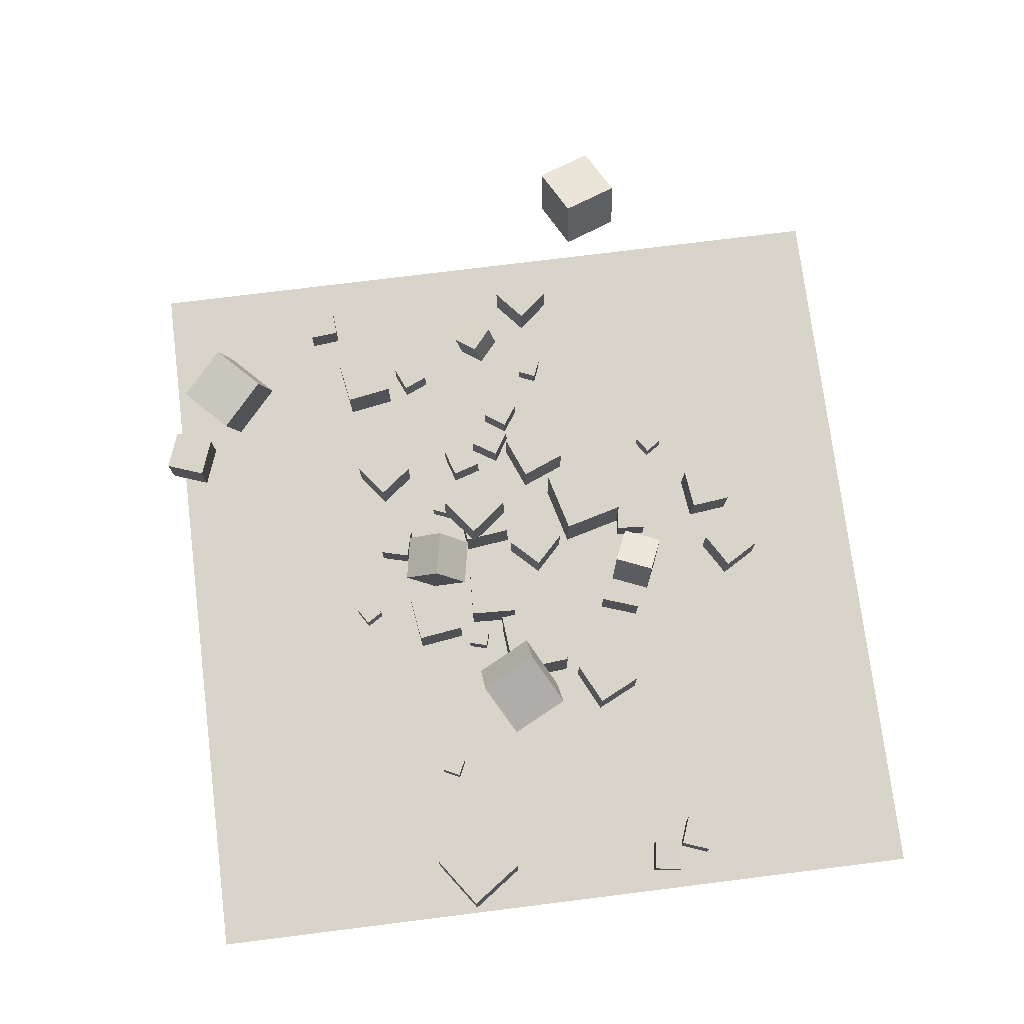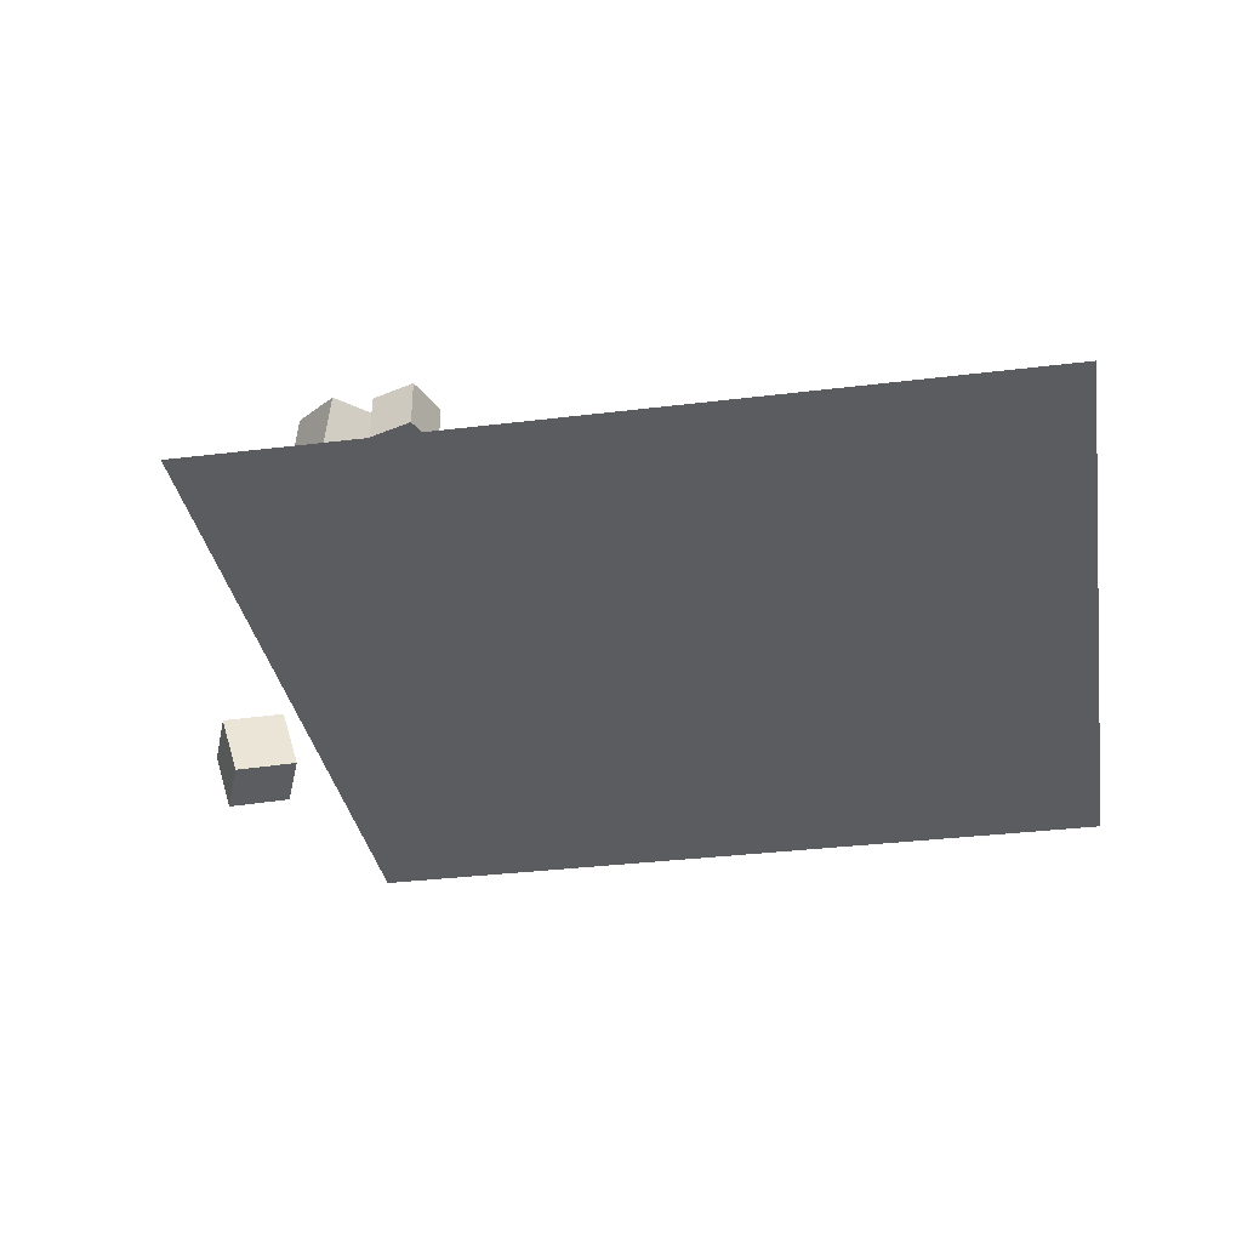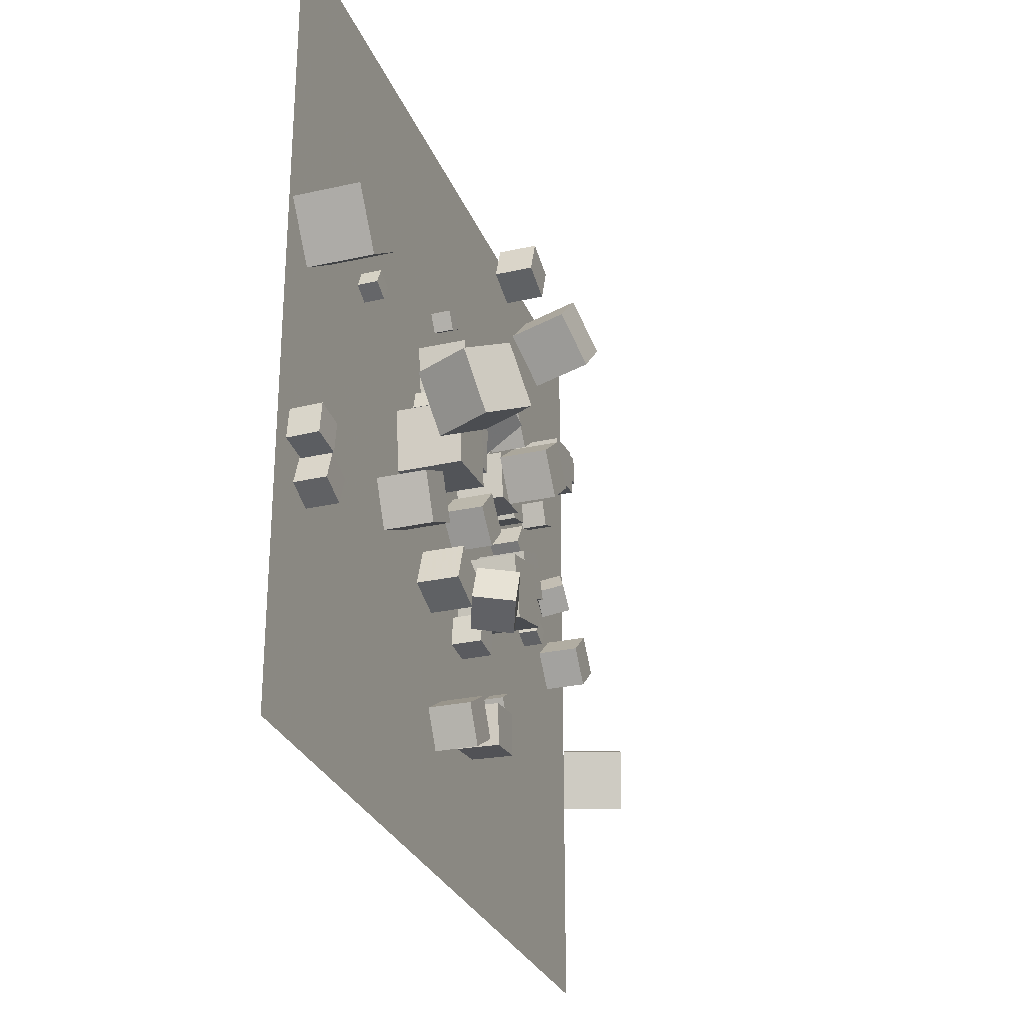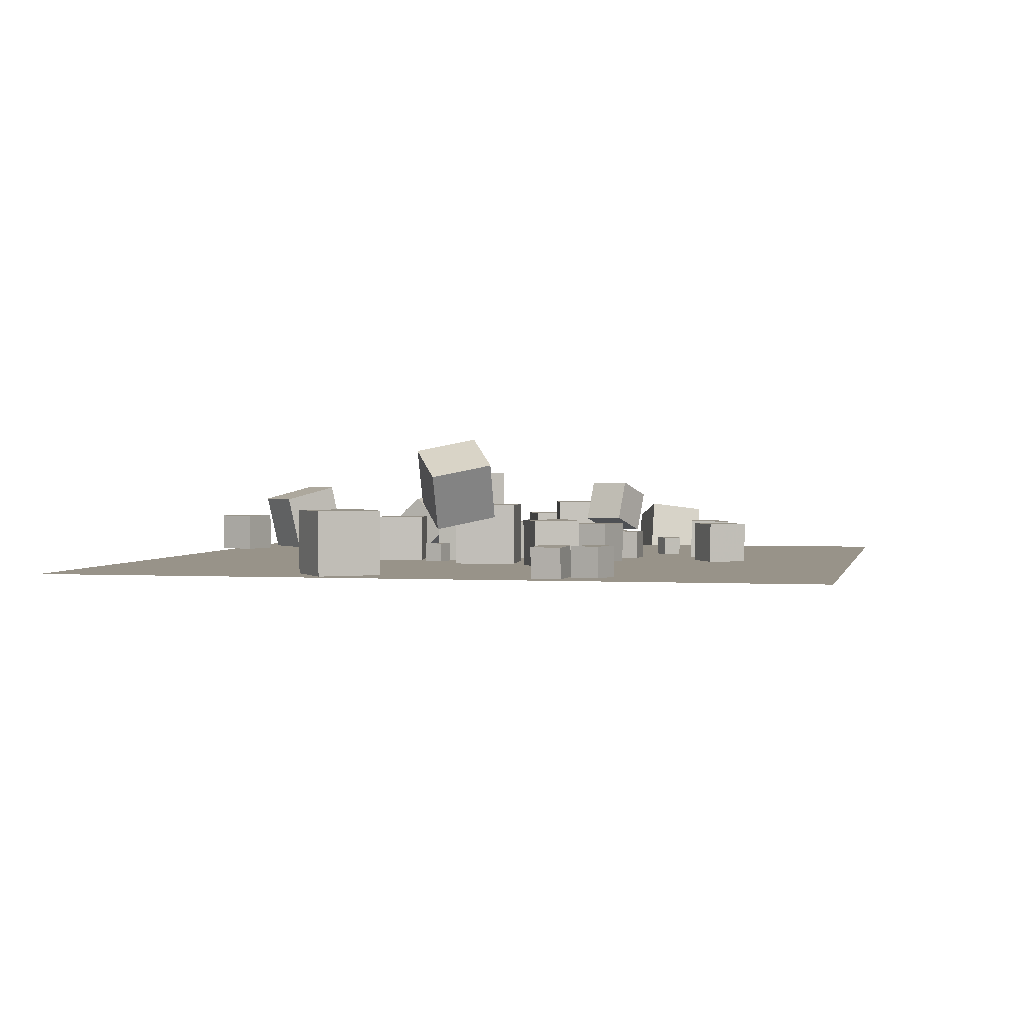
<metadata>
{"format":"obj","ext":"obj","renderer":"f3d","projection":"perspective","resolution":1024,"background":"white","views":[{"elev":75.2,"azim":-97.1,"up":"+Z"},{"elev":-33.7,"azim":-170.4,"up":"+Z"},{"elev":-28.2,"azim":-71.3,"up":"+Y"},{"elev":1.6,"azim":-77.8,"up":"+Z"}]}
</metadata>
<code>
v 6.676 19.96 -2.537
v 5.093 18.73 -2.537
v 6.676 19.96 -0.5368
v 5.094 18.73 -0.5368
v 7.899 18.37 -2.537
v 6.316 17.15 -2.537
v 7.899 18.37 -0.5371
v 6.316 17.15 -0.5371
f 4 3 1
f 8 7 3
f 6 5 7
f 6 2 1
f 1 3 7
f 8 4 2
f 2 4 1
f 4 8 3
f 8 6 7
f 5 6 1
f 5 1 7
f 6 8 2
v 1.662 14.28 -0.2117
v 3.97 14.57 -0.2121
v 1.662 14.28 -2.537
v 3.969 14.57 -2.537
v 1.949 11.97 -0.2113
v 4.257 12.26 -0.2117
v 1.949 11.97 -2.537
v 4.256 12.26 -2.537
f 12 11 9
f 16 15 11
f 14 13 15
f 10 9 13
f 11 15 13
f 16 12 10
f 10 12 9
f 12 16 11
f 16 14 15
f 14 10 13
f 9 11 13
f 14 16 10
v 4.886 15.66 -1.592
v 4.014 16.02 -1.592
v 4.524 14.78 -1.592
v 3.651 15.15 -1.592
v 4.886 15.66 -2.537
v 4.014 16.02 -2.537
v 4.524 14.78 -2.537
v 3.651 15.15 -2.537
f 20 19 17
f 24 23 19
f 24 22 21
f 22 18 17
f 19 23 21
f 22 24 20
f 18 20 17
f 20 24 19
f 23 24 21
f 21 22 17
f 17 19 21
f 18 22 20
v 11.71 10.1 -2.552
v 11.35 9.227 -2.554
v 11.71 10.1 -1.607
v 11.34 9.226 -1.609
v 12.58 9.734 -2.548
v 12.22 8.862 -2.55
v 12.58 9.733 -1.603
v 12.22 8.862 -1.605
f 26 28 27
f 28 32 31
f 30 29 31
f 26 25 29
f 27 31 29
f 32 28 26
f 25 26 27
f 27 28 31
f 32 30 31
f 30 26 29
f 25 27 29
f 30 32 26
v 1.521 13.9 -0.2117
v 1.522 13.91 2.114
v 3.358 15.33 -0.2126
v 3.358 15.33 2.113
v 2.947 12.07 -0.2115
v 2.947 12.07 2.114
v 4.784 13.49 -0.2124
v 4.784 13.49 2.113
f 34 36 35
f 40 39 35
f 40 38 37
f 38 34 33
f 33 35 39
f 40 36 34
f 33 34 35
f 36 40 35
f 39 40 37
f 37 38 33
f 37 33 39
f 38 40 34
v 5.071 10.54 -2.537
v 5.948 8.386 -2.537
v 5.071 10.54 -0.2117
v 5.948 8.386 -0.2116
v 7.224 11.42 -2.537
v 8.102 9.264 -2.537
v 7.224 11.42 -0.2116
v 8.101 9.264 -0.2115
f 44 43 41
f 48 47 43
f 48 46 45
f 42 41 45
f 41 43 47
f 46 48 44
f 42 44 41
f 44 48 43
f 47 48 45
f 46 42 45
f 45 41 47
f 42 46 44
v -10.49 15.9 -1.6
v -11.34 16.31 -1.605
v -10.48 15.89 -2.545
v -11.33 16.3 -2.55
v -10.07 16.75 -1.606
v -10.93 17.16 -1.611
v -10.07 16.74 -2.55
v -10.92 17.15 -2.556
f 52 51 49
f 52 56 55
f 56 54 53
f 50 49 53
f 51 55 53
f 56 52 50
f 50 52 49
f 51 52 55
f 55 56 53
f 54 50 53
f 49 51 53
f 54 56 50
v 1.533 8.541 -2.536
v 2.311 5.589 -2.543
v 1.536 8.534 0.5164
v 2.314 5.583 0.5093
v 4.485 9.319 -2.538
v 5.263 6.367 -2.545
v 4.488 9.312 0.5149
v 5.266 6.36 0.5078
f 60 59 57
f 64 63 59
f 64 62 61
f 58 57 61
f 59 63 61
f 64 60 58
f 58 60 57
f 60 64 59
f 63 64 61
f 62 58 61
f 57 59 61
f 62 64 58
v 24.72 4.433 -1.195
v 22.04 3.22 -0.3654
v 23.8 4.455 -4.108
v 21.13 3.242 -3.278
v 23.56 7.234 -0.8134
v 20.89 6.021 0.01617
v 22.65 7.256 -3.726
v 19.98 6.043 -2.897
f 66 68 67
f 72 71 67
f 70 69 71
f 66 65 69
f 67 71 69
f 70 72 68
f 65 66 67
f 68 72 67
f 72 70 71
f 70 66 69
f 65 67 69
f 66 70 68
v -16.61 4.559 -1.099
v -17.13 3.195 -1.085
v -15.25 4.046 -1.101
v -15.76 2.682 -1.087
v -16.62 4.547 -2.556
v -17.13 3.183 -2.542
v -15.26 4.033 -2.559
v -15.77 2.669 -2.544
f 76 75 73
f 80 79 75
f 80 78 77
f 74 73 77
f 75 79 77
f 78 80 76
f 74 76 73
f 76 80 75
f 79 80 77
f 78 74 77
f 73 75 77
f 74 78 76
v 14.21 11.57 -0.7106
v 13.91 11.22 -2.094
v 15.12 12.62 -1.168
v 14.82 12.27 -2.552
v 13.11 12.52 -0.7084
v 12.81 12.18 -2.092
v 14.01 13.57 -1.166
v 13.71 13.23 -2.55
f 84 83 81
f 88 87 83
f 88 86 85
f 86 82 81
f 83 87 85
f 88 84 82
f 82 84 81
f 84 88 83
f 87 88 85
f 85 86 81
f 81 83 85
f 86 88 82
v 5.858 14.53 -2.537
v 5.858 14.53 -1.079
v 7.25 14.96 -2.537
v 7.25 14.96 -1.079
v 6.29 13.14 -2.537
v 6.29 13.14 -1.079
v 7.682 13.57 -2.537
v 7.682 13.57 -1.079
f 92 91 89
f 96 95 91
f 94 93 95
f 90 89 93
f 91 95 93
f 96 92 90
f 90 92 89
f 92 96 91
f 96 94 95
f 94 90 93
f 89 91 93
f 94 96 90
v -2.714 12.14 -0.2275
v -0.3912 12.05 -0.2356
v -2.617 14.47 -0.2112
v -0.2941 14.37 -0.2194
v -2.722 12.16 -2.553
v -0.3987 12.06 -2.561
v -2.625 14.48 -2.536
v -0.3015 14.39 -2.545
f 98 100 99
f 104 103 99
f 102 101 103
f 102 98 97
f 99 103 101
f 104 100 98
f 97 98 99
f 100 104 99
f 104 102 103
f 101 102 97
f 97 99 101
f 102 104 98
v 7.984 11.29 -1.079
v 8.762 12.52 -1.079
v 6.751 12.06 -1.079
v 7.529 13.3 -1.079
v 7.984 11.29 -2.537
v 8.762 12.52 -2.537
v 6.751 12.06 -2.537
v 7.529 13.3 -2.537
f 106 108 107
f 112 111 107
f 110 109 111
f 106 105 109
f 107 111 109
f 112 108 106
f 105 106 107
f 108 112 107
f 112 110 111
f 110 106 109
f 105 107 109
f 110 112 106
v 9.53 10.6 -2.537
v 9.53 10.6 -1.251
v 8.48 11.34 -2.537
v 8.48 11.34 -1.251
v 10.27 11.65 -2.537
v 10.27 11.65 -1.251
v 9.222 12.39 -2.537
v 9.222 12.39 -1.251
f 114 116 115
f 120 119 115
f 118 117 119
f 114 113 117
f 115 119 117
f 118 120 116
f 113 114 115
f 116 120 115
f 120 118 119
f 118 114 117
f 113 115 117
f 114 118 116
v 2.131 1.29 -2.484
v 2.369 -0.6955 -2.541
v 2.138 1.233 -0.4845
v 2.375 -0.7522 -0.5416
v 4.117 1.527 -2.484
v 4.354 -0.4582 -2.541
v 4.124 1.47 -0.4846
v 4.361 -0.5149 -0.5417
f 122 124 123
f 128 127 123
f 128 126 125
f 126 122 121
f 123 127 125
f 128 124 122
f 121 122 123
f 124 128 123
f 127 128 125
f 125 126 121
f 121 123 125
f 126 128 122
v 17.54 9.329 -2.566
v 17.55 9.33 -0.5754
v 16.02 8.042 -2.555
v 16.03 8.043 -0.5638
v 16.25 10.85 -2.558
v 16.27 10.85 -0.5665
v 14.73 9.561 -2.546
v 14.75 9.562 -0.5549
f 130 132 131
f 136 135 131
f 134 133 135
f 130 129 133
f 131 135 133
f 134 136 132
f 129 130 131
f 132 136 131
f 136 134 135
f 134 130 133
f 129 131 133
f 130 134 132
v 0.1571 5.681 -0.9325
v -1.566 6.437 -0.2557
v 0.7971 5.455 0.9489
v -0.9265 6.211 1.626
v -0.6302 3.843 -0.8849
v -2.354 4.599 -0.2081
v 0.009778 3.618 0.9965
v -1.714 4.373 1.673
f 140 139 137
f 140 144 143
f 142 141 143
f 138 137 141
f 139 143 141
f 144 140 138
f 138 140 137
f 139 140 143
f 144 142 143
f 142 138 141
f 137 139 141
f 142 144 138
v -9.89 12.93 2.02
v -8.605 10.23 2.613
v -7.534 14.34 3.353
v -6.249 11.64 3.946
v -8.434 13.03 -0.6614
v -7.149 10.33 -0.06773
v -6.079 14.44 0.6715
v -4.794 11.74 1.265
f 148 147 145
f 148 152 151
f 150 149 151
f 146 145 149
f 147 151 149
f 150 152 148
f 146 148 145
f 147 148 151
f 152 150 151
f 150 146 149
f 145 147 149
f 146 150 148
v -16.84 13.7 -2.542
v -16.83 13.71 0.5109
v -18.59 16.2 -2.544
v -18.59 16.2 0.508
v -14.34 15.46 -2.547
v -14.34 15.46 0.5059
v -16.09 17.95 -2.549
v -16.09 17.96 0.5031
f 154 156 155
f 160 159 155
f 158 157 159
f 154 153 157
f 155 159 157
f 160 156 154
f 153 154 155
f 156 160 155
f 160 158 159
f 158 154 157
f 153 155 157
f 158 160 154
v 0.2317 0.819 -0.5458
v 0.2299 0.829 -2.546
v -1.487 -0.2039 -0.5493
v -1.489 -0.1939 -2.549
v 1.255 -0.8996 -0.5553
v 1.253 -0.8896 -2.555
v -0.464 -1.923 -0.5589
v -0.4658 -1.912 -2.559
f 164 163 161
f 168 167 163
f 166 165 167
f 166 162 161
f 163 167 165
f 168 164 162
f 162 164 161
f 164 168 163
f 168 166 167
f 165 166 161
f 161 163 165
f 166 168 162
v 1.322 9.05 -2.537
v 1.322 9.05 -0.5457
v -0.1022 10.44 -2.537
v -0.1022 10.44 -0.5458
v 2.713 10.47 -2.537
v 2.713 10.47 -0.5458
v 1.29 11.87 -2.537
v 1.29 11.87 -0.5458
f 172 171 169
f 176 175 171
f 174 173 175
f 174 170 169
f 169 171 175
f 176 172 170
f 170 172 169
f 172 176 171
f 176 174 175
f 173 174 169
f 173 169 175
f 174 176 170
v -3.286 5.222 -2.537
v -3.285 5.221 -0.5368
v -2.623 7.109 -2.536
v -2.621 7.108 -0.5361
v -1.399 4.559 -2.538
v -1.398 4.557 -0.5384
v -0.7358 6.445 -2.538
v -0.7345 6.444 -0.5377
f 180 179 177
f 184 183 179
f 182 181 183
f 178 177 181
f 179 183 181
f 184 180 178
f 178 180 177
f 180 184 179
f 184 182 183
f 182 178 181
f 177 179 181
f 182 184 178
v 13.1 16.1 -1.254
v 12.59 17.28 -1.256
v 11.92 15.58 -1.253
v 11.41 16.76 -1.254
v 13.1 16.1 -2.54
v 12.59 17.27 -2.541
v 11.92 15.58 -2.539
v 11.41 16.76 -2.54
f 186 188 187
f 192 191 187
f 190 189 191
f 190 186 185
f 185 187 191
f 190 192 188
f 185 186 187
f 188 192 187
f 192 190 191
f 189 190 185
f 189 185 191
f 186 190 188
v 16.71 20.57 -1.088
v 16.59 22.02 -1.095
v 15.26 20.44 -1.094
v 15.14 21.9 -1.102
v 16.72 20.56 -2.545
v 16.59 22.01 -2.553
v 15.27 20.44 -2.552
v 15.14 21.89 -2.559
f 196 195 193
f 200 199 195
f 200 198 197
f 198 194 193
f 195 199 197
f 198 200 196
f 194 196 193
f 196 200 195
f 199 200 197
f 197 198 193
f 193 195 197
f 194 198 196
v -7.405 5.871 -0.2111
v -5.314 6.889 -0.2111
v -8.422 7.962 -0.2131
v -6.332 8.979 -0.2131
v -7.404 5.869 -2.536
v -5.313 6.887 -2.536
v -8.422 7.96 -2.538
v -6.331 8.978 -2.538
f 204 203 201
f 208 207 203
f 206 205 207
f 202 201 205
f 201 203 207
f 208 204 202
f 202 204 201
f 204 208 203
f 208 206 207
f 206 202 205
f 205 201 207
f 206 208 202
v 1.382 17.78 -2.537
v 2.792 17.42 -2.537
v 1.382 17.78 -1.079
v 2.792 17.42 -1.079
v 1.749 19.19 -2.537
v 3.16 18.83 -2.537
v 1.749 19.19 -1.079
v 3.16 18.83 -1.079
f 210 212 211
f 216 215 211
f 214 213 215
f 214 210 209
f 209 211 215
f 216 212 210
f 209 210 211
f 212 216 211
f 216 214 215
f 213 214 209
f 213 209 215
f 214 216 210
v 2.833 4.058 -1.079
v 2.958 5.51 -1.08
v 1.381 4.183 -1.08
v 1.506 5.635 -1.081
v 2.834 4.056 -2.536
v 2.959 5.508 -2.538
v 1.382 4.181 -2.537
v 1.507 5.633 -2.539
f 218 220 219
f 220 224 223
f 222 221 223
f 218 217 221
f 219 223 221
f 222 224 220
f 217 218 219
f 219 220 223
f 224 222 223
f 222 218 221
f 217 219 221
f 218 222 220
v -17.96 4.795 -2.568
v -18.01 4.798 -1.111
v -17.76 6.238 -2.565
v -17.8 6.242 -1.108
v -16.52 4.593 -2.523
v -16.56 4.596 -1.066
v -16.32 6.036 -2.52
v -16.36 6.04 -1.063
f 228 227 225
f 228 232 231
f 232 230 229
f 226 225 229
f 227 231 229
f 232 228 226
f 226 228 225
f 227 228 231
f 231 232 229
f 230 226 229
f 225 227 229
f 230 232 226
v 9.855 27.2 0.421
v 11.92 25.07 1.132
v 12.05 29.32 0.4165
v 14.11 27.19 1.127
v 10.35 26.68 -2.548
v 12.41 24.55 -1.837
v 12.54 28.81 -2.552
v 14.61 26.68 -1.841
f 236 235 233
f 240 239 235
f 240 238 237
f 238 234 233
f 235 239 237
f 238 240 236
f 234 236 233
f 236 240 235
f 239 240 237
f 237 238 233
f 233 235 237
f 234 238 236
v -5.963 9.584 0.5157
v -2.923 9.852 0.5157
v -6.232 12.62 0.5157
v -3.191 12.89 0.5157
v -5.963 9.584 -2.537
v -2.923 9.852 -2.537
v -6.232 12.62 -2.537
v -3.191 12.89 -2.537
f 244 243 241
f 248 247 243
f 246 245 247
f 242 241 245
f 243 247 245
f 248 244 242
f 242 244 241
f 244 248 243
f 248 246 247
f 246 242 245
f 241 243 245
f 246 248 242
v -3.985 14.83 -1.592
v -4.235 13.92 -1.592
v -3.074 14.58 -1.592
v -3.324 13.67 -1.592
v -3.985 14.83 -2.537
v -4.235 13.92 -2.537
v -3.074 14.58 -2.537
v -3.324 13.67 -2.537
f 250 252 251
f 256 255 251
f 254 253 255
f 250 249 253
f 249 251 255
f 256 252 250
f 249 250 251
f 252 256 251
f 256 254 255
f 254 250 253
f 253 249 255
f 254 256 250
v 10.76 20.05 -0.2163
v 11.14 17.76 -0.213
v 13.05 20.44 -0.2162
v 13.44 18.14 -0.2129
v 10.76 20.05 -2.542
v 11.14 17.75 -2.538
v 13.05 20.43 -2.541
v 13.44 18.14 -2.538
f 260 259 257
f 264 263 259
f 262 261 263
f 262 258 257
f 259 263 261
f 262 264 260
f 258 260 257
f 260 264 259
f 264 262 263
f 261 262 257
f 257 259 261
f 258 262 260
v -0.2924 16.23 0.7279
v -0.5802 14.72 -1.021
v 1.991 15.79 0.7279
v 1.704 14.29 -1.021
v 0.03608 17.95 -0.8042
v -0.2517 16.44 -2.553
v 2.32 17.51 -0.8042
v 2.032 16 -2.553
f 268 267 265
f 272 271 267
f 270 269 271
f 266 265 269
f 267 271 269
f 272 268 266
f 266 268 265
f 268 272 267
f 272 270 271
f 270 266 269
f 265 267 269
f 270 272 266
v 6.793 3.806 -1.592
v 6.792 3.808 -2.536
v 6.005 3.284 -1.592
v 6.004 3.286 -2.537
v 7.315 3.018 -1.594
v 7.314 3.02 -2.539
v 6.527 2.496 -1.595
v 6.526 2.498 -2.54
f 274 276 275
f 276 280 279
f 280 278 277
f 274 273 277
f 275 279 277
f 280 276 274
f 273 274 275
f 275 276 279
f 279 280 277
f 278 274 277
f 273 275 277
f 278 280 274
v -1.621 19.64 -2.537
v -0.8177 20.14 -2.537
v -1.621 19.64 -1.592
v -0.8184 20.14 -1.592
v -2.119 20.44 -2.538
v -1.316 20.94 -2.537
v -2.12 20.44 -1.593
v -1.317 20.94 -1.592
f 282 284 283
f 288 287 283
f 288 286 285
f 282 281 285
f 281 283 287
f 288 284 282
f 281 282 283
f 284 288 283
f 287 288 285
f 286 282 285
f 285 281 287
f 286 288 282
v -1.029 15.56 -2.537
v -1.028 15.56 -0.2118
v -3.331 15.24 -2.536
v -3.33 15.24 -0.2112
v -1.355 17.86 -2.537
v -1.354 17.86 -0.212
v -3.657 17.54 -2.537
v -3.656 17.54 -0.2114
f 290 292 291
f 296 295 291
f 294 293 295
f 290 289 293
f 291 295 293
f 296 292 290
f 289 290 291
f 292 296 291
f 296 294 295
f 294 290 293
f 289 291 293
f 294 296 290
v 8.201 30.8 -2.551
v 8.198 30.8 -0.5507
v 10.08 30.11 -2.547
v 10.08 30.12 -0.5474
v 7.512 28.93 -2.551
v 7.509 28.93 -0.5509
v 9.39 28.24 -2.548
v 9.387 28.24 -0.5476
f 300 299 297
f 300 304 303
f 302 301 303
f 298 297 301
f 297 299 303
f 304 300 298
f 298 300 297
f 299 300 303
f 304 302 303
f 302 298 301
f 301 297 303
f 302 304 298
v -18.87 -7.621 -2.577
v 18.87 -7.621 -2.577
v -18.87 30.12 -2.577
v 18.87 30.12 -2.577
f 306 308 307
f 305 306 307

</code>
